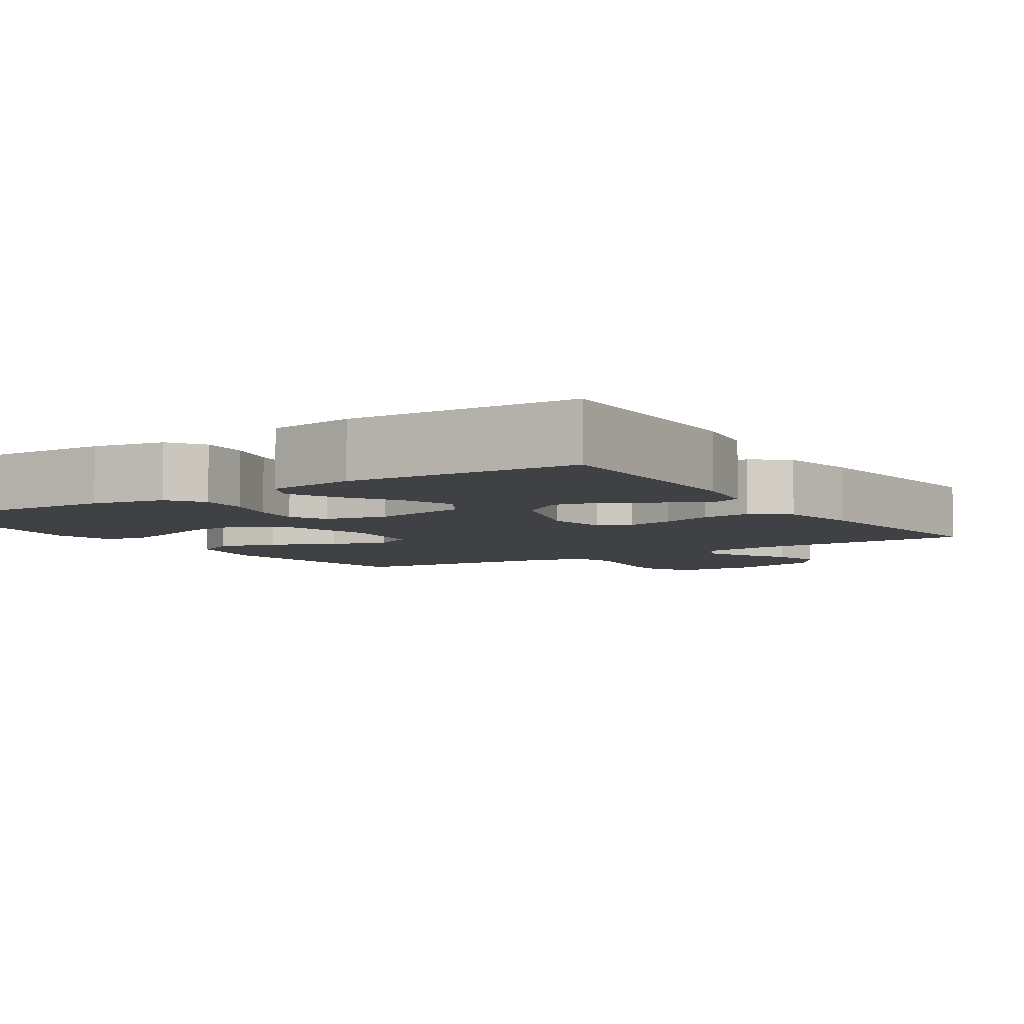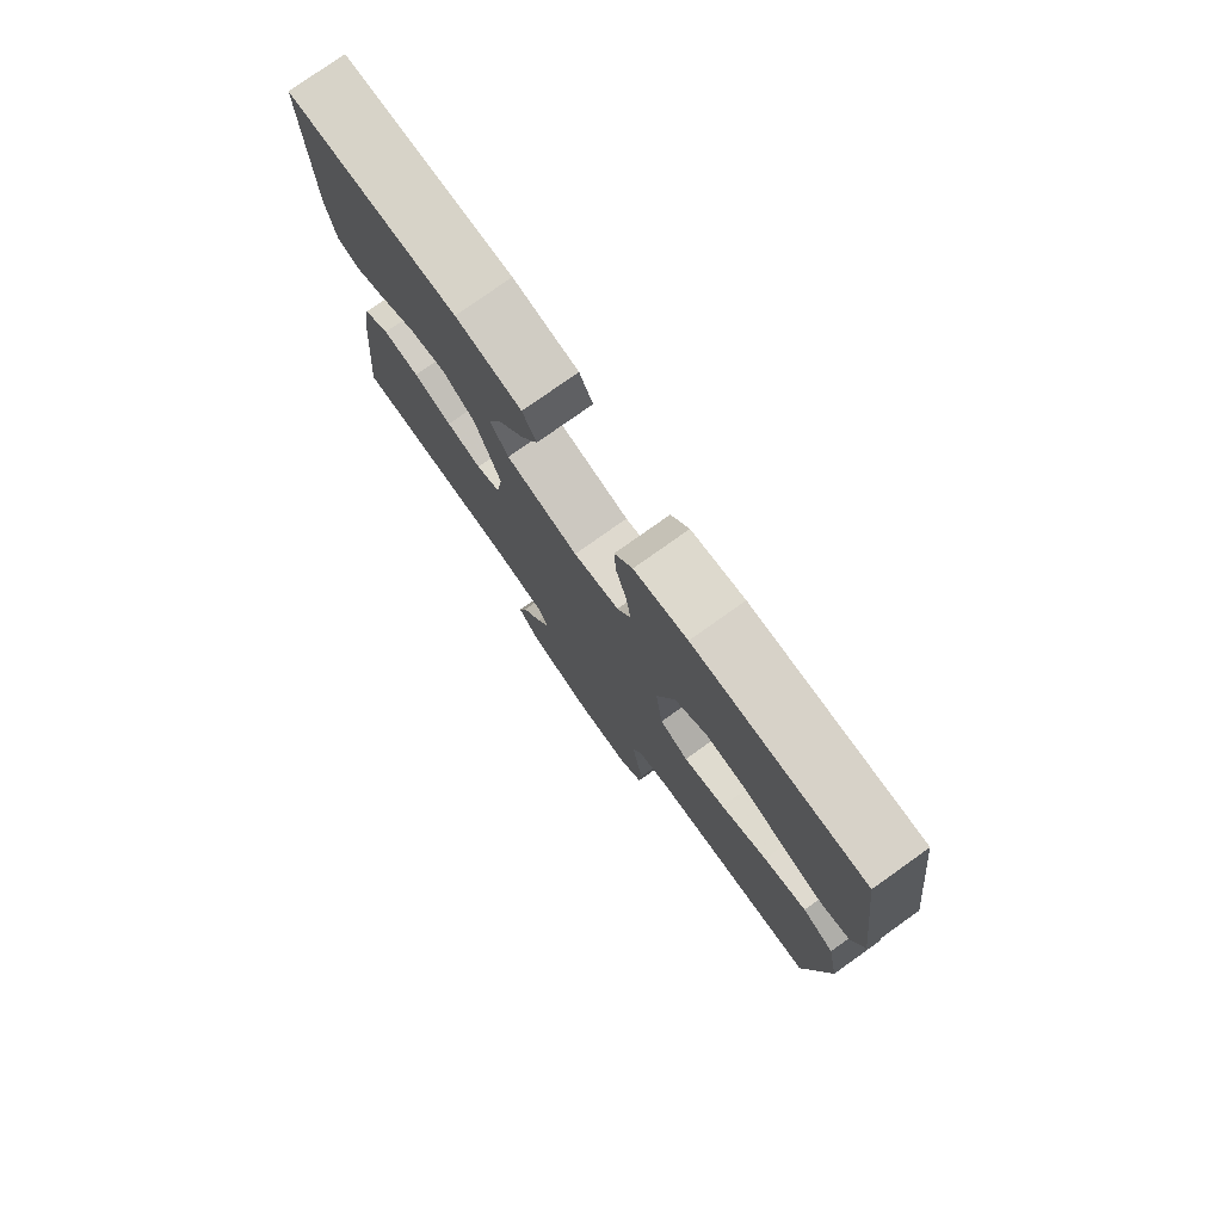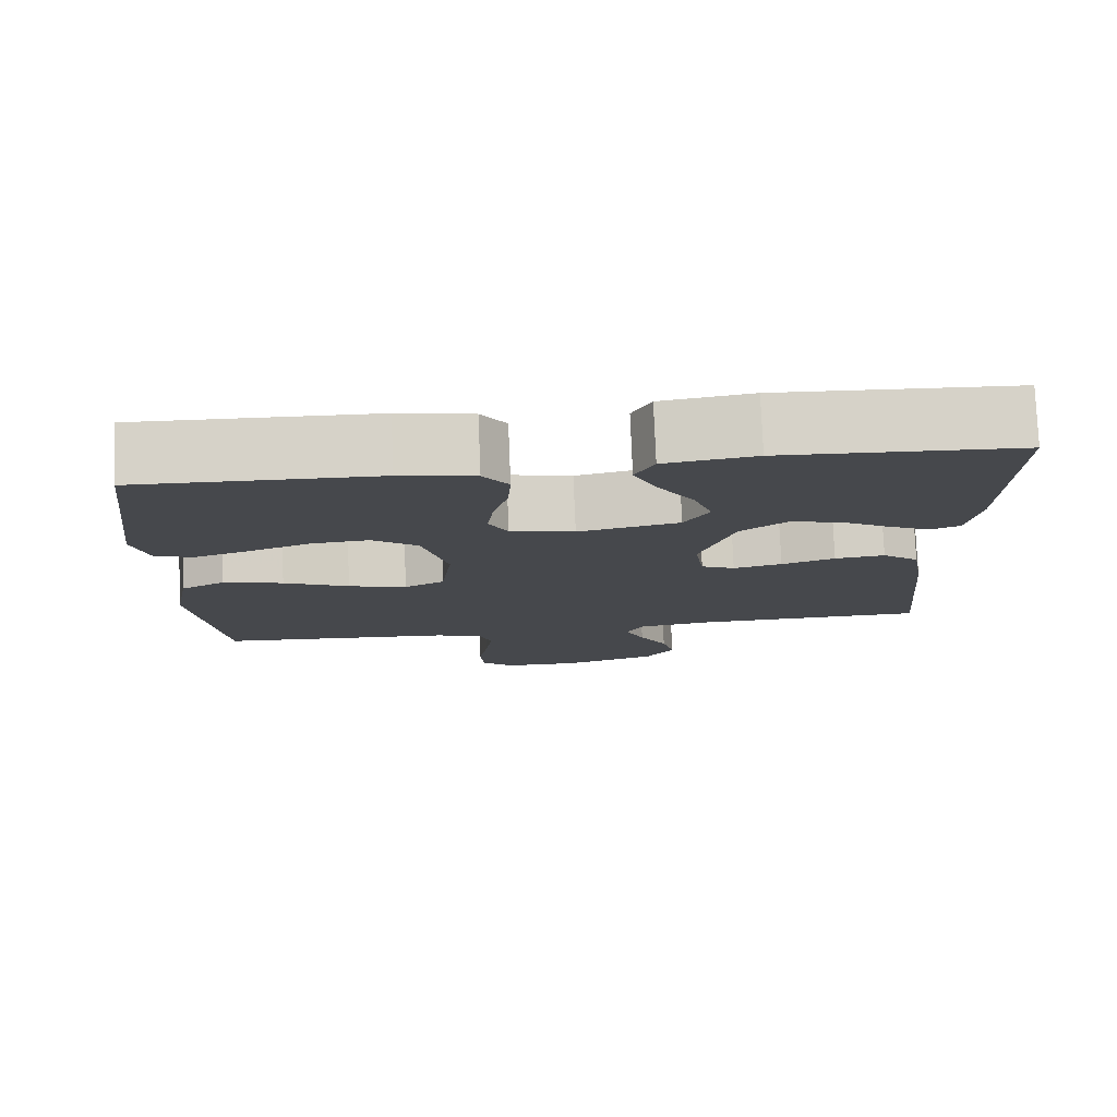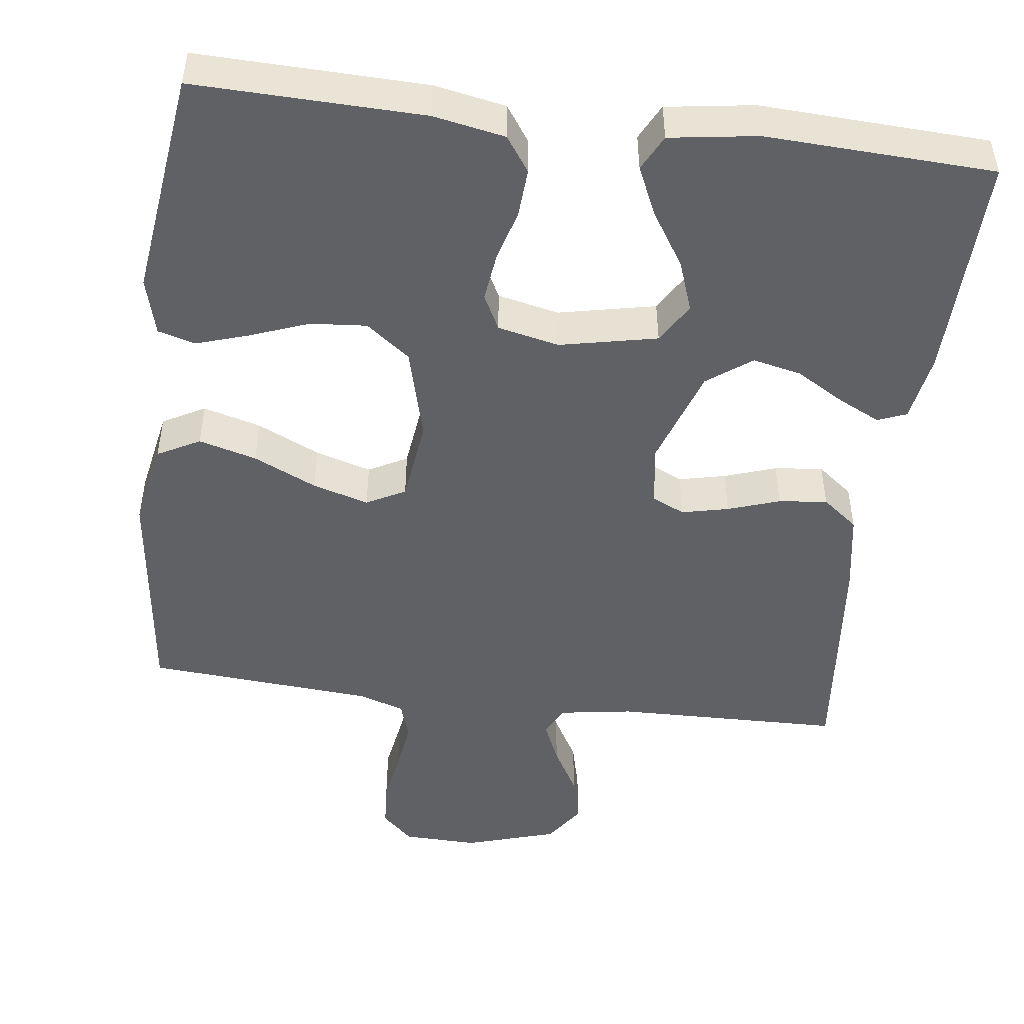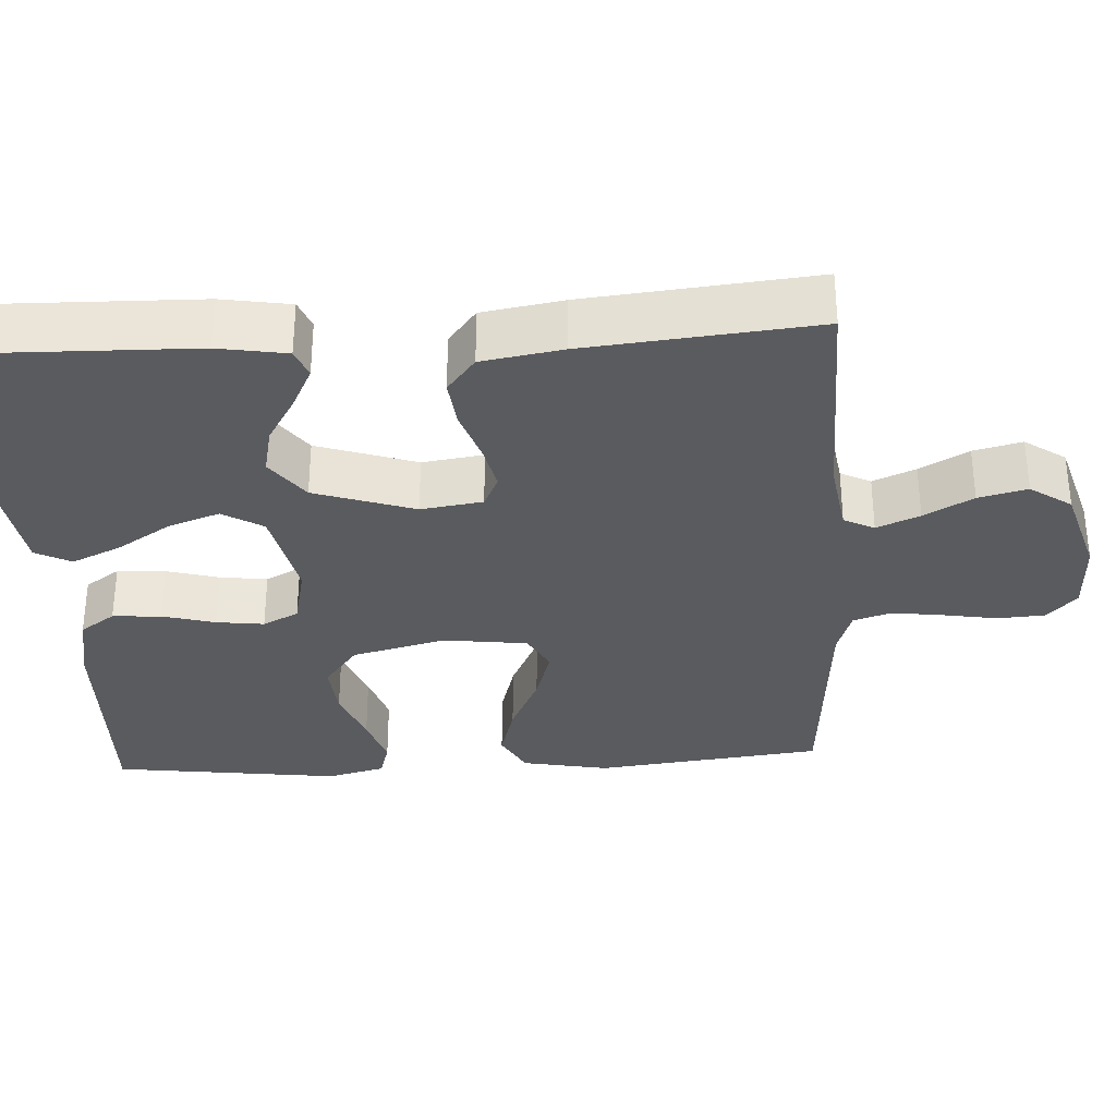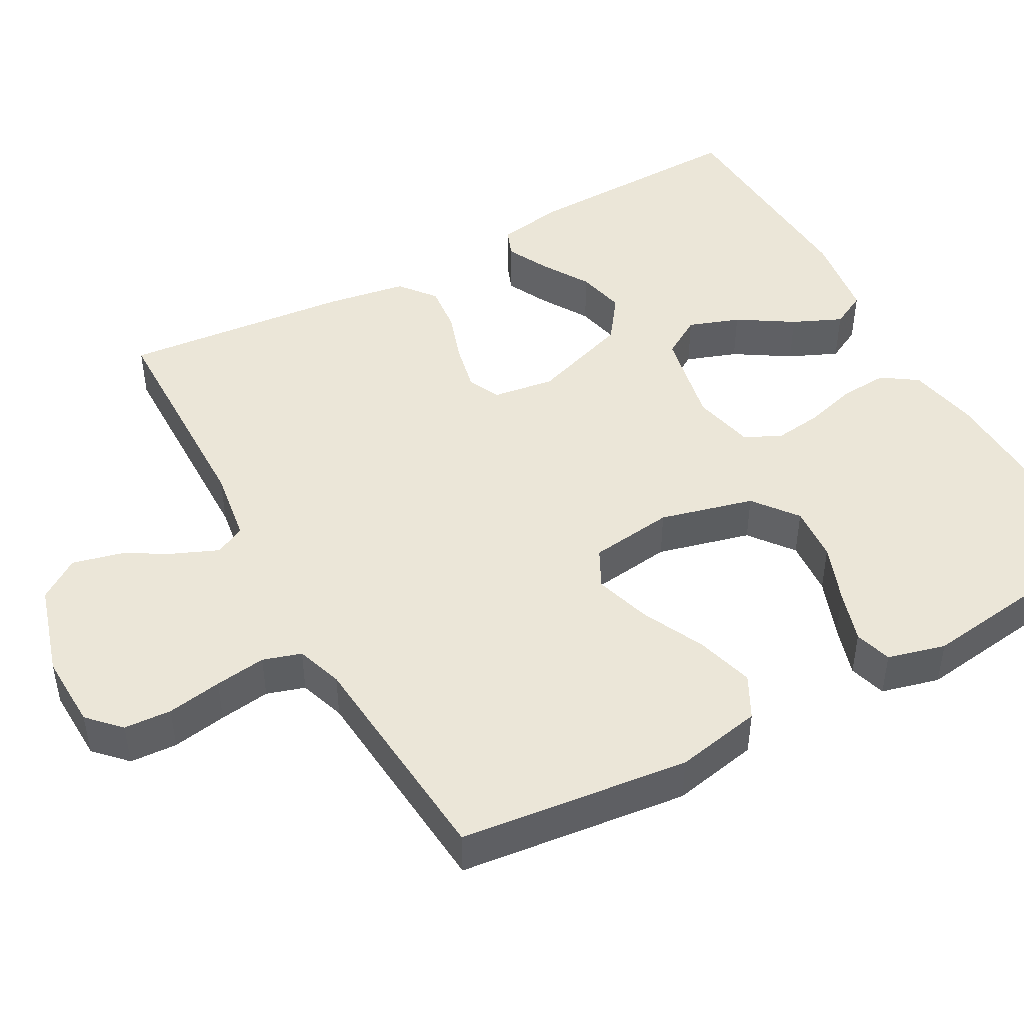
<metadata>
{"format":"obj","ext":"obj","renderer":"f3d","projection":"perspective","resolution":1024,"background":"white","views":[{"elev":-5.8,"azim":33.1,"up":"+Y"},{"elev":78.1,"azim":-125.4,"up":"+Z"},{"elev":78.4,"azim":-2.4,"up":"+Z"},{"elev":-48.3,"azim":-7.2,"up":"+Y"},{"elev":-32.5,"azim":93.2,"up":"+Y"},{"elev":46.2,"azim":-119.2,"up":"+Y"}]}
</metadata>
<code>
v 0.5 0.07 0.5
v 0.494 0.07 0.2
v 0.479 0.07 0.11
v 0.441 0.07 0.095
v 0.386 0.07 0.122
v 0.322 0.07 0.16
v 0.258 0.07 0.174
v 0.2 0.07 0.131
v 0.156 0.07 0
v 0.168 0.07 -0.081
v 0.211 0.07 -0.101
v 0.273 0.07 -0.087
v 0.341 0.07 -0.064
v 0.405 0.07 -0.057
v 0.452 0.07 -0.094
v 0.47 0.07 -0.2
v 0.5 0.07 -0.5
v 0.2 0.07 -0.506
v 0.103 0.07 -0.521
v 0.083 0.07 -0.561
v 0.107 0.07 -0.617
v 0.143 0.07 -0.681
v 0.159 0.07 -0.745
v 0.122 0.07 -0.799
v 0 0.07 -0.836
v -0.099 0.07 -0.833
v -0.14 0.07 -0.794
v -0.144 0.07 -0.732
v -0.132 0.07 -0.66
v -0.123 0.07 -0.593
v -0.139 0.07 -0.543
v -0.2 0.07 -0.523
v -0.5 0.07 -0.5
v -0.536 0.07 -0.2
v -0.514 0.07 -0.086
v -0.458 0.07 -0.056
v -0.382 0.07 -0.077
v -0.299 0.07 -0.116
v -0.225 0.07 -0.138
v -0.174 0.07 -0.111
v -0.16 0.07 0
v -0.192 0.07 0.123
v -0.25 0.07 0.167
v -0.324 0.07 0.161
v -0.401 0.07 0.132
v -0.47 0.07 0.11
v -0.519 0.07 0.124
v -0.539 0.07 0.2
v -0.5 0.07 0.5
v -0.2 0.07 0.492
v -0.106 0.07 0.474
v -0.074 0.07 0.428
v -0.078 0.07 0.364
v -0.097 0.07 0.295
v -0.105 0.07 0.232
v -0.081 0.07 0.185
v 0 0.07 0.167
v 0.128 0.07 0.194
v 0.16 0.07 0.247
v 0.136 0.07 0.314
v 0.09 0.07 0.386
v 0.061 0.07 0.45
v 0.085 0.07 0.497
v 0.2 0.07 0.514
v 0.5 0 0.5
v 0.494 0 0.2
v 0.479 0 0.11
v 0.441 0 0.095
v 0.386 0 0.122
v 0.322 0 0.16
v 0.258 0 0.174
v 0.2 0 0.131
v 0.156 0 0
v 0.168 0 -0.081
v 0.211 0 -0.101
v 0.273 0 -0.087
v 0.341 0 -0.064
v 0.405 0 -0.057
v 0.452 0 -0.094
v 0.47 0 -0.2
v 0.5 0 -0.5
v 0.2 0 -0.506
v 0.103 0 -0.521
v 0.083 0 -0.561
v 0.107 0 -0.617
v 0.143 0 -0.681
v 0.159 0 -0.745
v 0.122 0 -0.799
v 0 0 -0.836
v -0.099 0 -0.833
v -0.14 0 -0.794
v -0.144 0 -0.732
v -0.132 0 -0.66
v -0.123 0 -0.593
v -0.139 0 -0.543
v -0.2 0 -0.523
v -0.5 0 -0.5
v -0.536 0 -0.2
v -0.514 0 -0.086
v -0.458 0 -0.056
v -0.382 0 -0.077
v -0.299 0 -0.116
v -0.225 0 -0.138
v -0.174 0 -0.111
v -0.16 0 0
v -0.192 0 0.123
v -0.25 0 0.167
v -0.324 0 0.161
v -0.401 0 0.132
v -0.47 0 0.11
v -0.519 0 0.124
v -0.539 0 0.2
v -0.5 0 0.5
v -0.2 0 0.492
v -0.106 0 0.474
v -0.074 0 0.428
v -0.078 0 0.364
v -0.097 0 0.295
v -0.105 0 0.232
v -0.081 0 0.185
v 0 0 0.167
v 0.128 0 0.194
v 0.16 0 0.247
v 0.136 0 0.314
v 0.09 0 0.386
v 0.061 0 0.45
v 0.085 0 0.497
v 0.2 0 0.514
f 4 5 6
f 3 4 6
f 2 3 6
f 1 2 6
f 64 1 6
f 63 64 6
f 62 63 6
f 61 62 6
f 60 61 6
f 59 60 6 7
f 58 59 7 8
f 57 58 8 9
f 56 57 9 10
f 52 53 54
f 51 52 54
f 50 51 54
f 49 50 54
f 48 49 54
f 47 48 54
f 46 47 54
f 45 46 54
f 44 45 54
f 43 44 54 55
f 42 43 55 56
f 36 37 38
f 35 36 38
f 34 35 38
f 33 34 38
f 32 33 38
f 31 32 38 39
f 30 31 39 40
f 27 28 29
f 26 27 29
f 25 26 29
f 24 25 29
f 23 24 29
f 22 23 29
f 21 22 29
f 20 21 29 30
f 30 40 41
f 20 30 41
f 19 20 41
f 16 17 18
f 15 16 18
f 14 15 18
f 13 14 18
f 12 13 18
f 11 12 18 19
f 42 56 10
f 41 42 10
f 19 41 10
f 10 11 19
f 70 69 68
f 70 68 67
f 70 67 66
f 70 66 65
f 70 65 128
f 70 128 127
f 70 127 126
f 70 126 125
f 70 125 124
f 71 70 124 123
f 72 71 123 122
f 73 72 122 121
f 74 73 121 120
f 118 117 116
f 118 116 115
f 118 115 114
f 118 114 113
f 118 113 112
f 118 112 111
f 118 111 110
f 118 110 109
f 118 109 108
f 119 118 108 107
f 120 119 107 106
f 102 101 100
f 102 100 99
f 102 99 98
f 102 98 97
f 102 97 96
f 103 102 96 95
f 104 103 95 94
f 93 92 91
f 93 91 90
f 93 90 89
f 93 89 88
f 93 88 87
f 93 87 86
f 93 86 85
f 94 93 85 84
f 105 104 94
f 105 94 84
f 105 84 83
f 82 81 80
f 82 80 79
f 82 79 78
f 82 78 77
f 82 77 76
f 83 82 76 75
f 74 120 106
f 74 106 105
f 74 105 83
f 83 75 74
f 1 65 66 2
f 2 66 67 3
f 3 67 68 4
f 4 68 69 5
f 5 69 70 6
f 6 70 71 7
f 7 71 72 8
f 8 72 73 9
f 9 73 74 10
f 10 74 75 11
f 11 75 76 12
f 12 76 77 13
f 13 77 78 14
f 14 78 79 15
f 15 79 80 16
f 16 80 81 17
f 17 81 82 18
f 18 82 83 19
f 19 83 84 20
f 20 84 85 21
f 21 85 86 22
f 22 86 87 23
f 23 87 88 24
f 24 88 89 25
f 25 89 90 26
f 26 90 91 27
f 27 91 92 28
f 28 92 93 29
f 29 93 94 30
f 30 94 95 31
f 31 95 96 32
f 32 96 97 33
f 33 97 98 34
f 34 98 99 35
f 35 99 100 36
f 36 100 101 37
f 37 101 102 38
f 38 102 103 39
f 39 103 104 40
f 40 104 105 41
f 41 105 106 42
f 42 106 107 43
f 43 107 108 44
f 44 108 109 45
f 45 109 110 46
f 46 110 111 47
f 47 111 112 48
f 48 112 113 49
f 49 113 114 50
f 50 114 115 51
f 51 115 116 52
f 52 116 117 53
f 53 117 118 54
f 54 118 119 55
f 55 119 120 56
f 56 120 121 57
f 57 121 122 58
f 58 122 123 59
f 59 123 124 60
f 60 124 125 61
f 61 125 126 62
f 62 126 127 63
f 63 127 128 64
f 64 128 65 1

</code>
